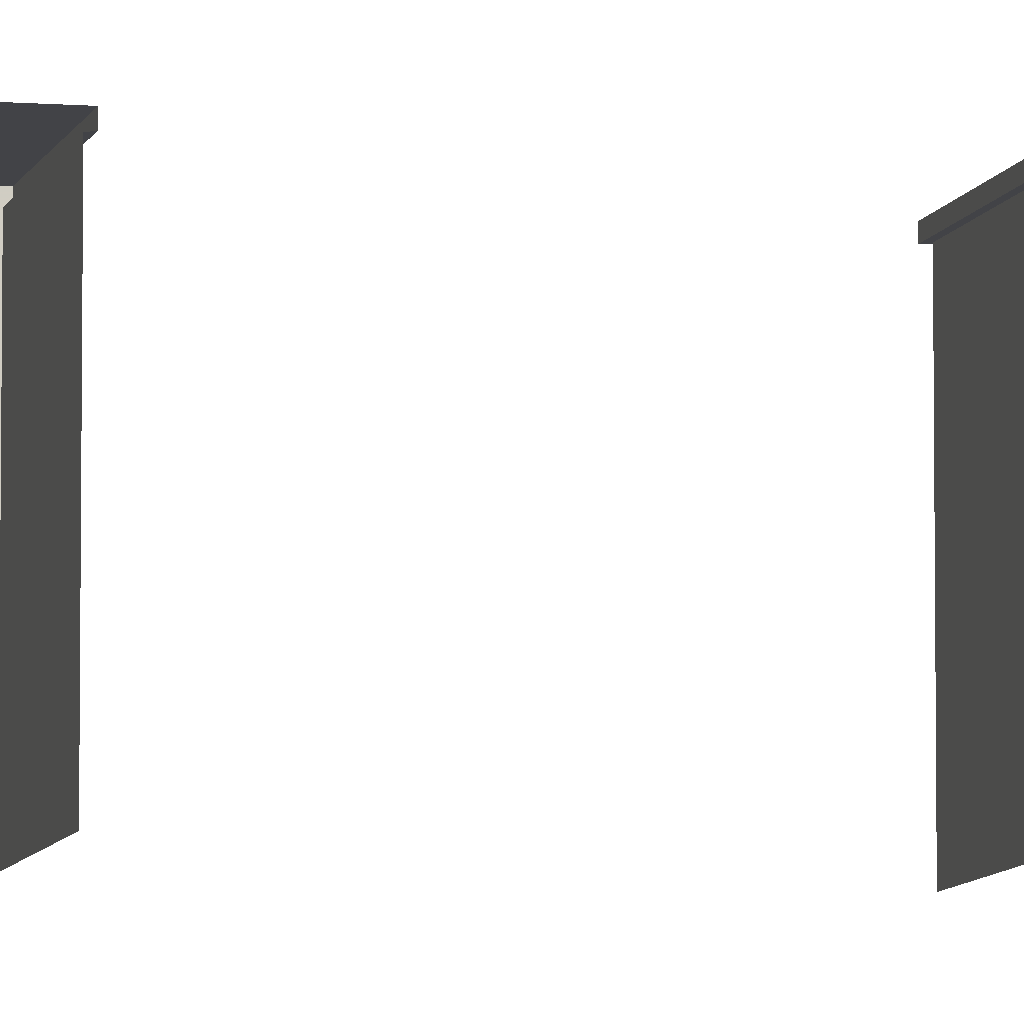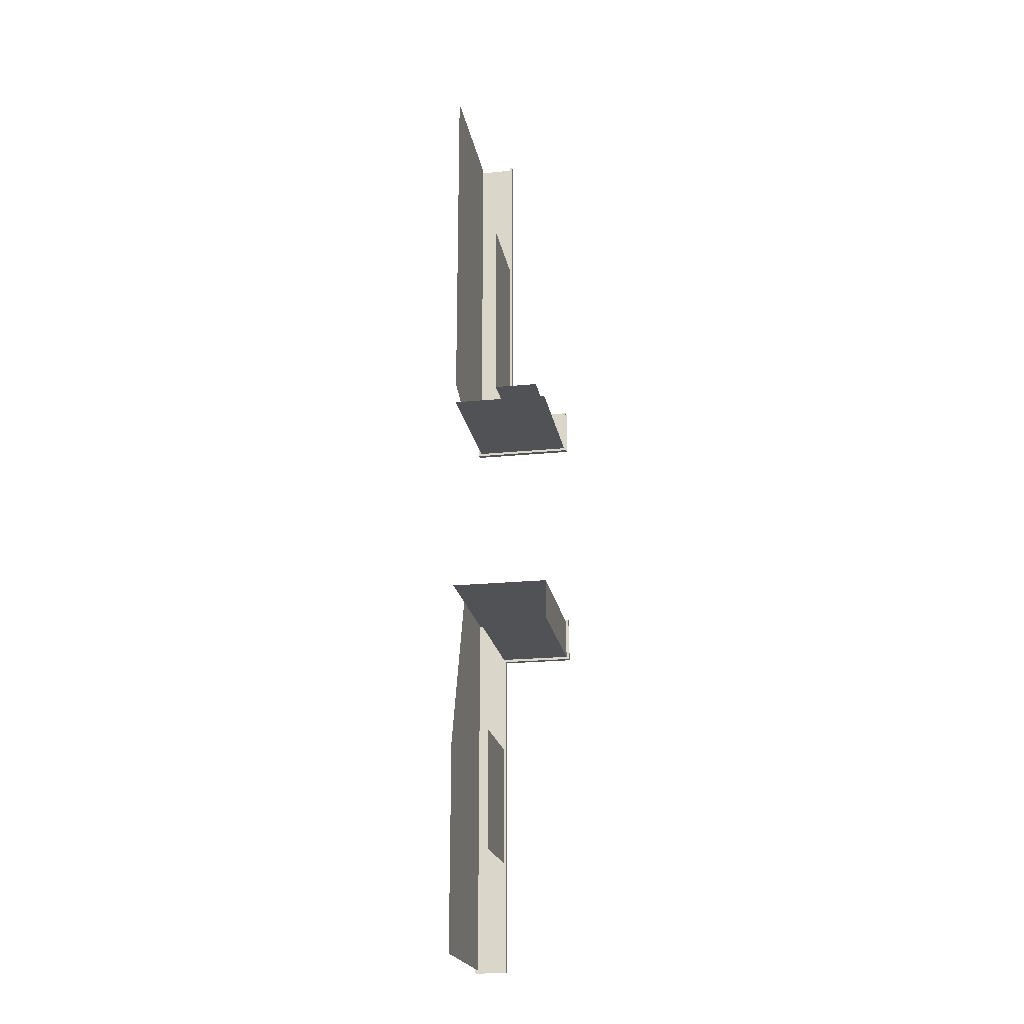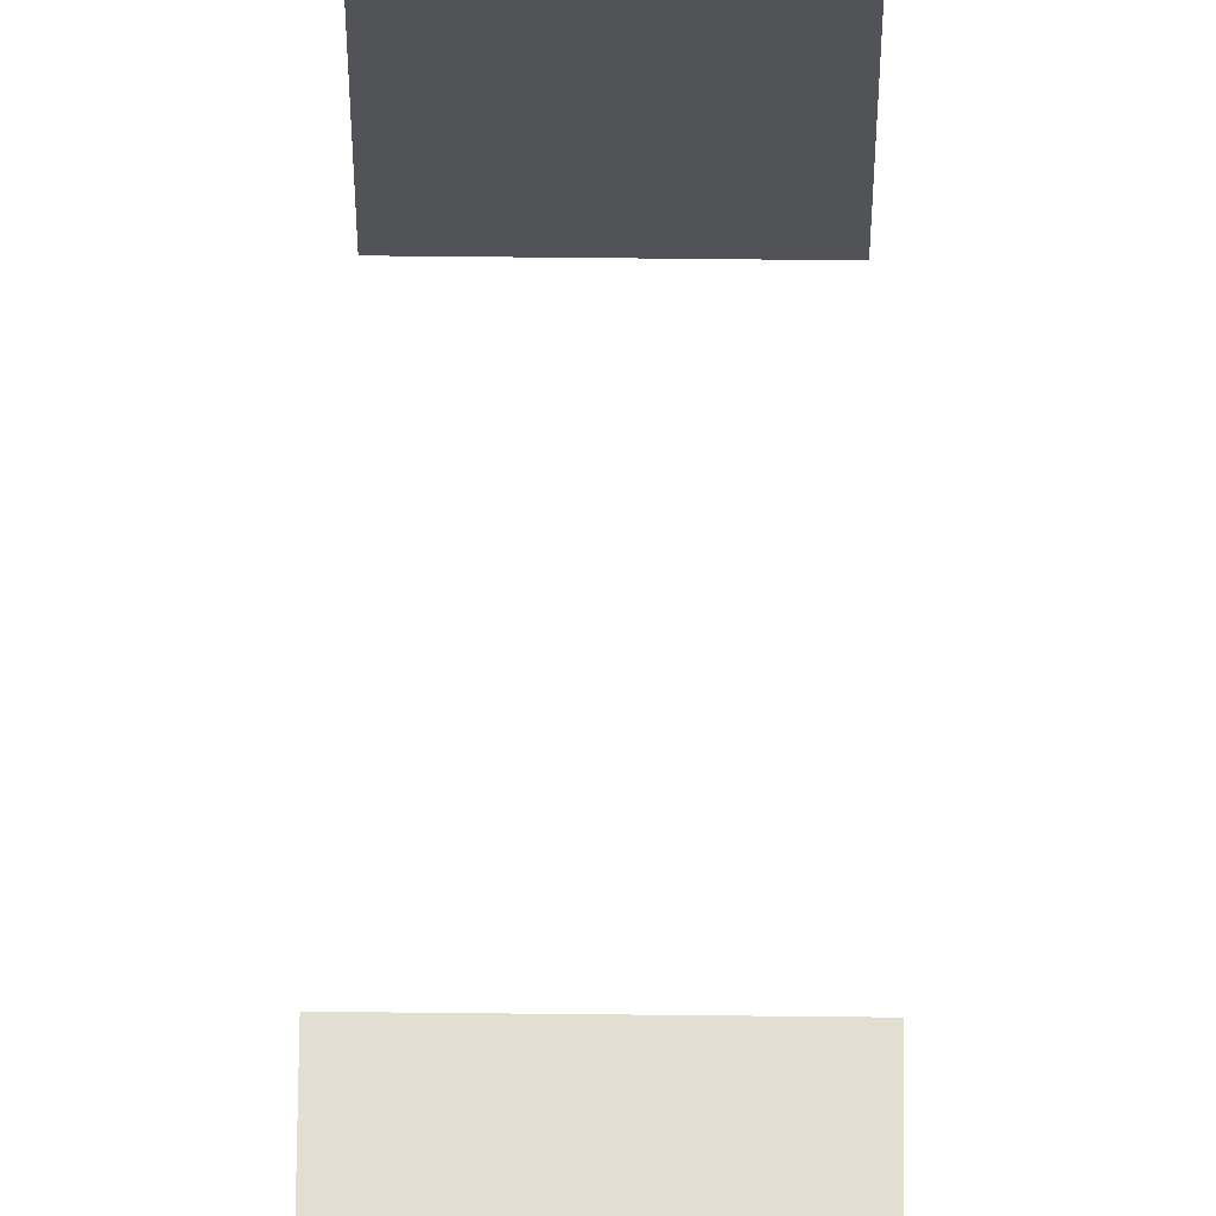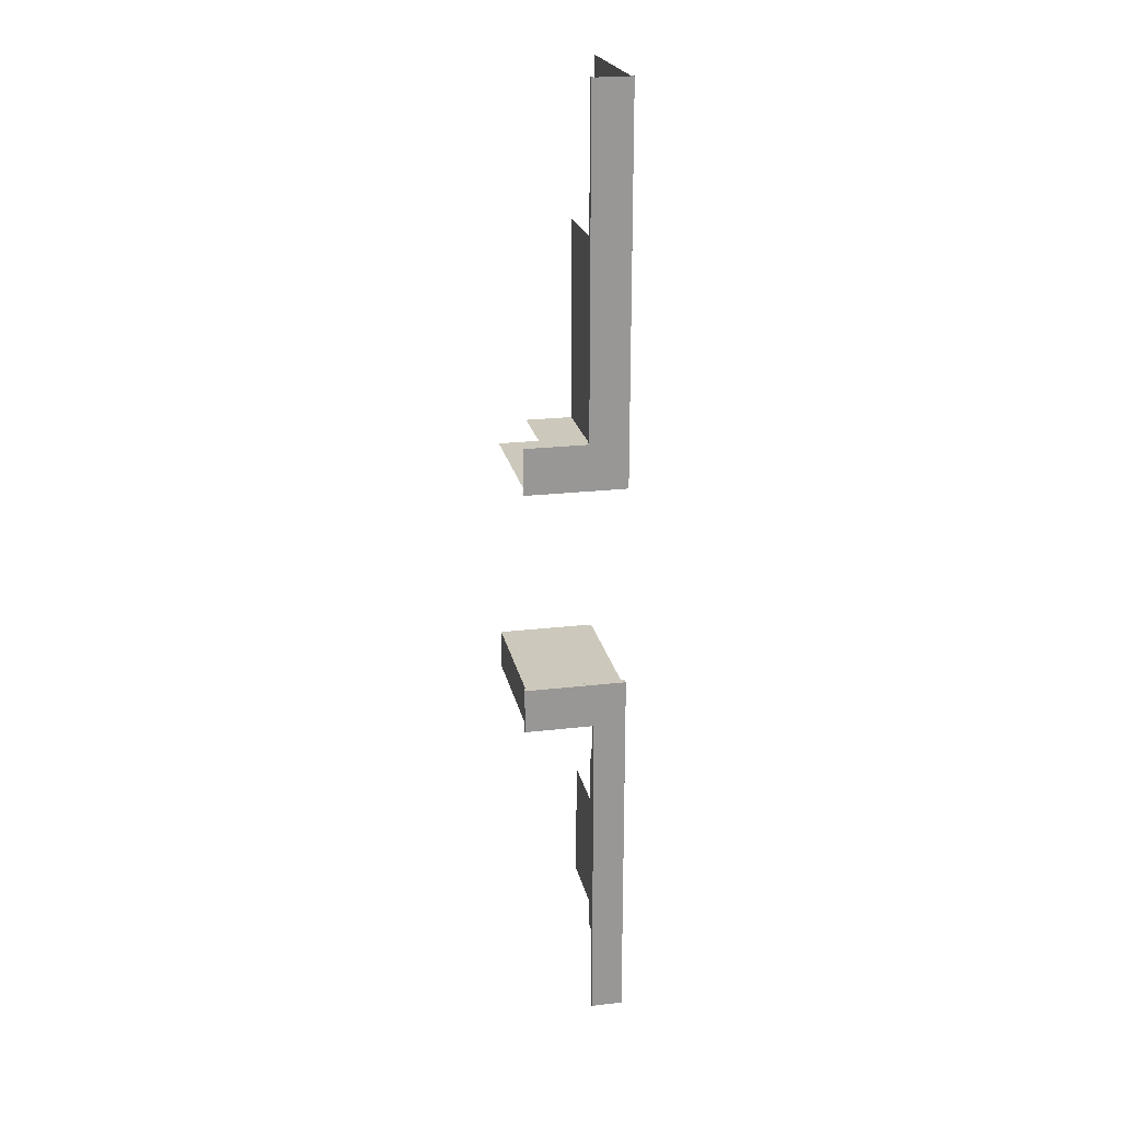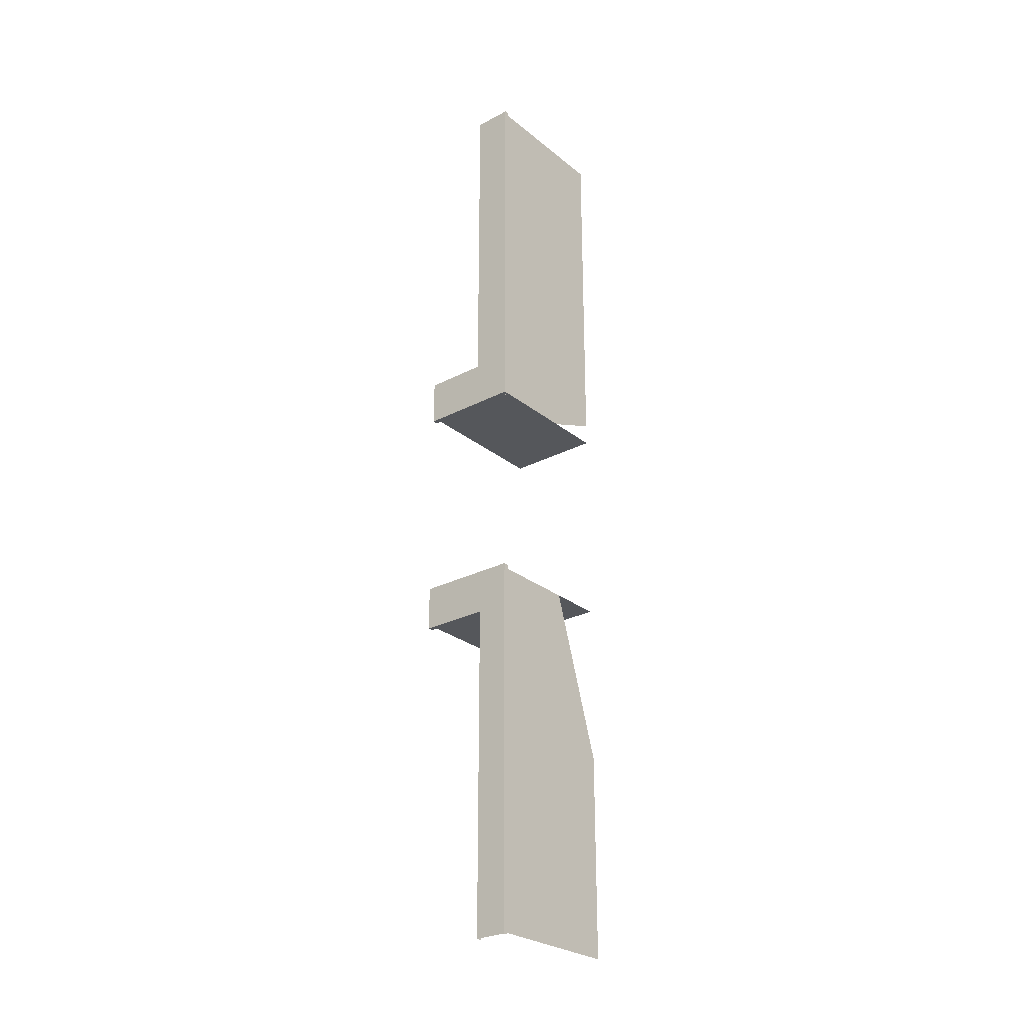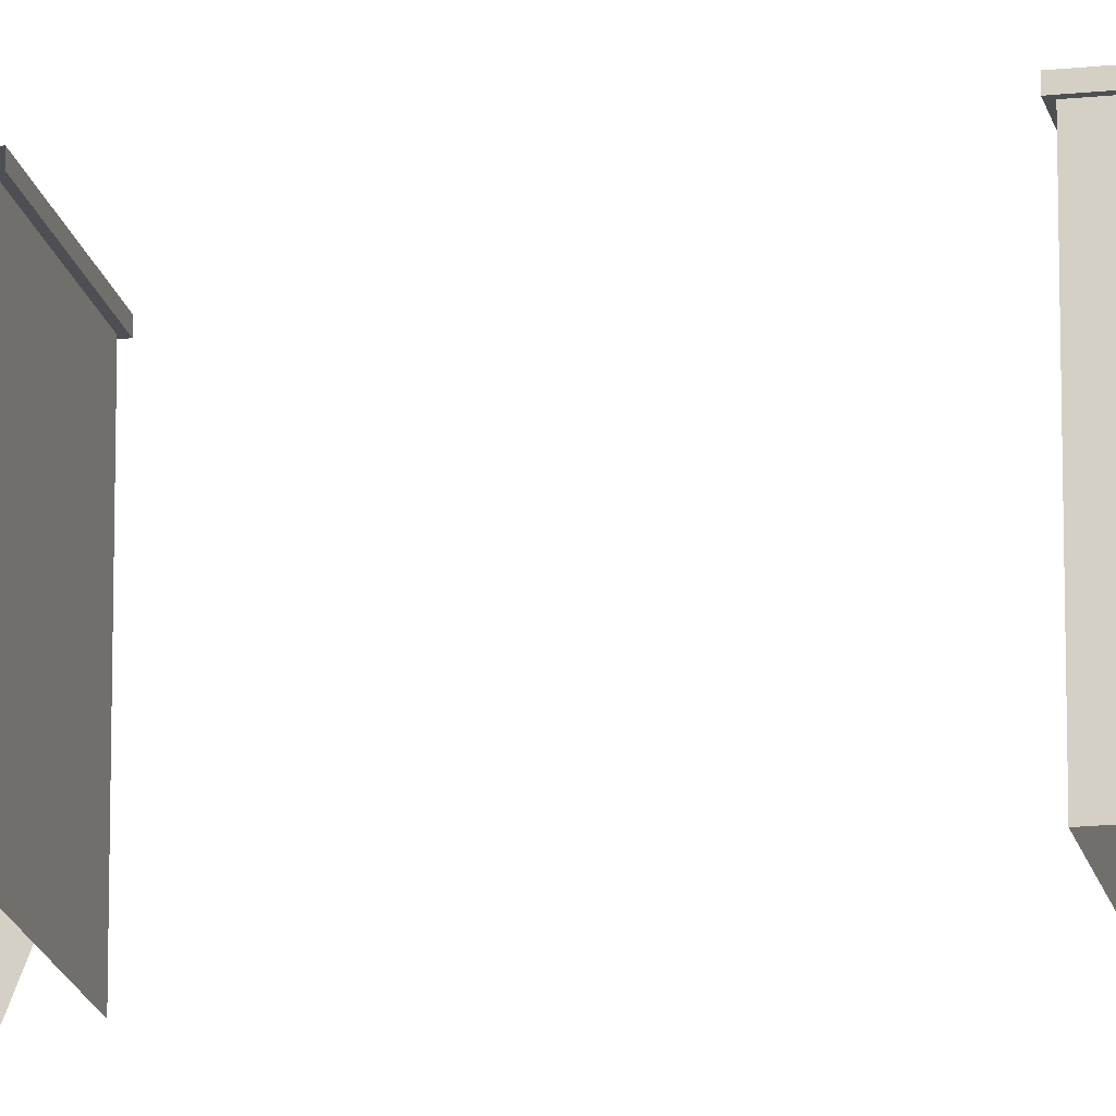
<metadata>
{"format":"obj","ext":"obj","renderer":"f3d","projection":"perspective","resolution":1024,"background":"white","views":[{"elev":-7.5,"azim":76.9,"up":"+Y"},{"elev":-21.2,"azim":10.1,"up":"+Z"},{"elev":67.9,"azim":-179.4,"up":"+Y"},{"elev":22.1,"azim":168.5,"up":"+Z"},{"elev":-27.0,"azim":-140.9,"up":"+Z"},{"elev":-17.8,"azim":101.7,"up":"+Y"}]}
</metadata>
<code>
v  3.824 -13.73 -3.58
v  3.824 -13.04 -3.58
v  3.824 -13.04 3.88
v  3.824 -14.16 3.88
v  3.824 -13.73 3.88
v  3.824 -14.16 -3.58
v  3.824 -14.16 1.4
v  3.824 -14.16 1.68
v  3.824 -14.16 1.98
v  3.824 -14.16 2.28
v  3.824 -14.16 2.58
v  3.824 -14.16 -1.98
v  3.824 -14.16 -2.28
v  3.804 -13.04 0.91
v  3.804 -13.04 3.88
v  4.104 -13.04 3.88
v  4.104 -13.04 1.27
v  4.594 -13.04 1.27
v  4.594 -13.04 0.91
v  3.804 -13.04 -3.6
v  3.804 -13.04 -0.67
v  4.594 -13.04 -0.67
v  4.594 -13.04 -1.02
v  4.054 -13.04 -1.02
v  4.054 -13.04 -3.6
v  3.804 -13 0.91
v  3.804 -13 3.88
v  4.104 -13 3.88
v  4.104 -13 1.27
v  4.594 -13 1.27
v  4.594 -13 0.91
v  3.804 -13 -3.6
v  3.804 -13 -0.67
v  4.594 -13 -0.67
v  4.594 -13 -1.02
v  4.054 -13 -1.02
v  4.054 -13 -3.6
v  4.084 -13.04 3.88
v  4.084 -13.04 1.25
v  4.034 -13.04 -3.58
v  3.824 -14.16 1.1
v  4.574 -14.16 0.93
v  3.824 -14.16 0.93
v  4.034 -14.16 -1
v  4.574 -14.16 -0.69
v  4.574 -14.16 -1
v  3.824 -14.16 -0.69
v  4.034 -13.73 -1.78
v  4.034 -13.73 -1
v  4.574 -13.73 -1
v  4.034 -13.73 -2.73
v  4.434 -13.73 1.25
v  4.574 -13.73 0.93
v  4.084 -13.73 1.25
v  4.084 -13.73 2.77
v  4.574 -13.73 -0.69
v  3.824 -13.73 -0.69
v  3.824 -13.73 0.93
v  4.084 -13.04 2.77
v  4.574 -13.04 0.93
v  3.824 -13.04 0.93
v  4.574 -13.04 1.25
v  4.434 -13.04 1.25
v  4.034 -13.04 -2.73
v  4.574 -13.04 -0.69
v  4.574 -13.04 -1
v  4.034 -13.04 -1.78
v  4.034 -13.04 -1
v  3.824 -13.04 -0.69
f 29 31 26
f 29 30 31
f 33 35 36
f 33 34 35
f 27 29 26
f 27 28 29
f 33 37 32
f 33 36 37
f 14 31 19
f 14 26 31
f 15 26 14
f 15 27 26
f 17 28 16
f 17 29 28
f 18 29 17
f 18 30 29
f 21 32 20
f 21 33 32
f 22 33 21
f 22 34 33
f 23 34 22
f 23 35 34
f 24 35 23
f 24 36 35
f 25 36 24
f 25 37 36
f 61 19 60
f 61 14 19
f 3 14 61
f 3 15 14
f 39 16 38
f 39 17 16
f 62 17 39
f 62 18 17
f 69 20 2
f 69 21 20
f 65 21 69
f 65 22 21
f 66 22 65
f 66 23 22
f 68 23 66
f 68 24 23
f 40 24 68
f 40 25 24
f 57 1 12
f 12 1 13
f 1 6 13
f 69 1 57
f 69 2 1
f 41 7 58
f 7 8 58
f 8 9 58
f 9 10 58
f 5 58 10
f 5 10 11
f 4 5 11
f 5 61 58
f 5 3 61
f 66 56 50
f 66 65 56
f 50 68 66
f 50 49 68
f 57 65 69
f 57 56 65
f 48 64 67
f 48 51 64
f 53 61 60
f 53 58 61
f 52 39 54
f 52 63 39
f 54 59 55
f 54 39 59
f 43 53 42
f 43 58 53
f 56 47 45
f 56 57 47
f 45 50 56
f 45 46 50
f 44 50 46
f 44 49 50

</code>
